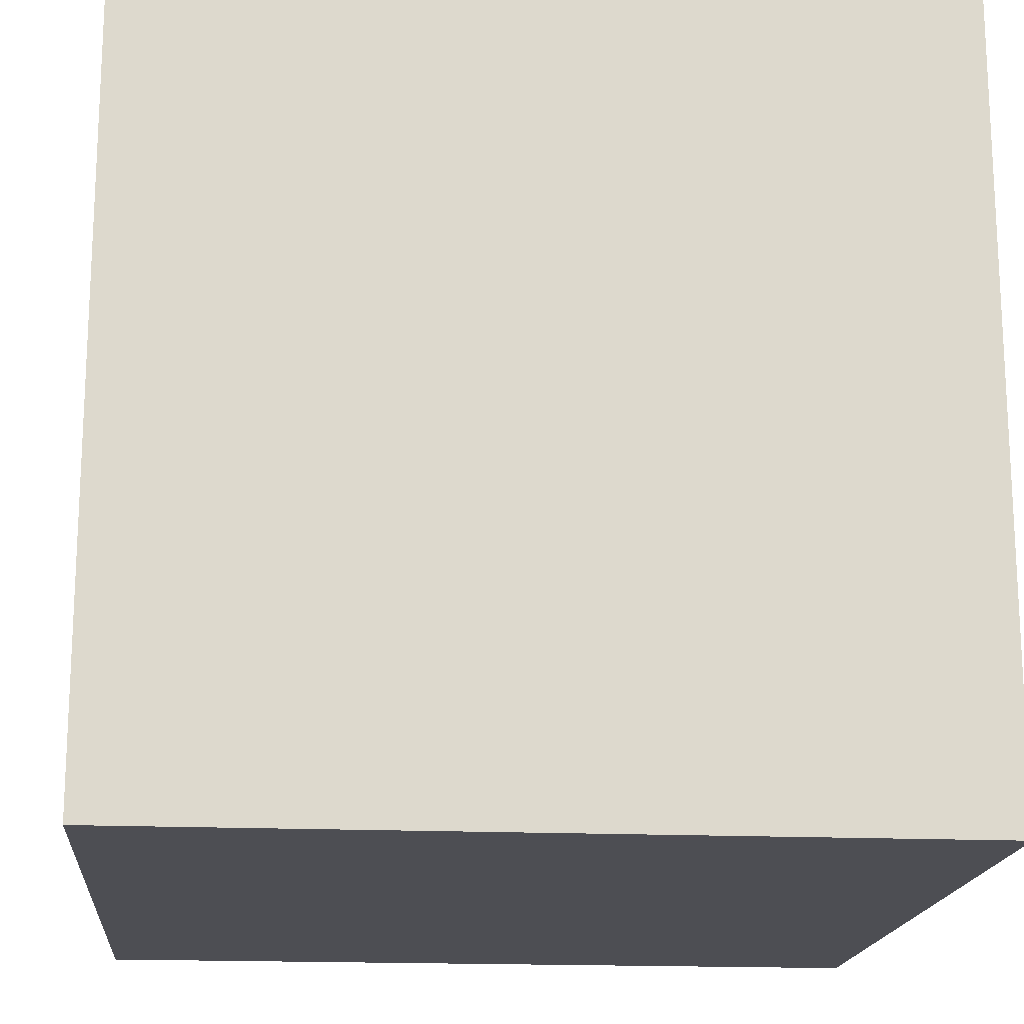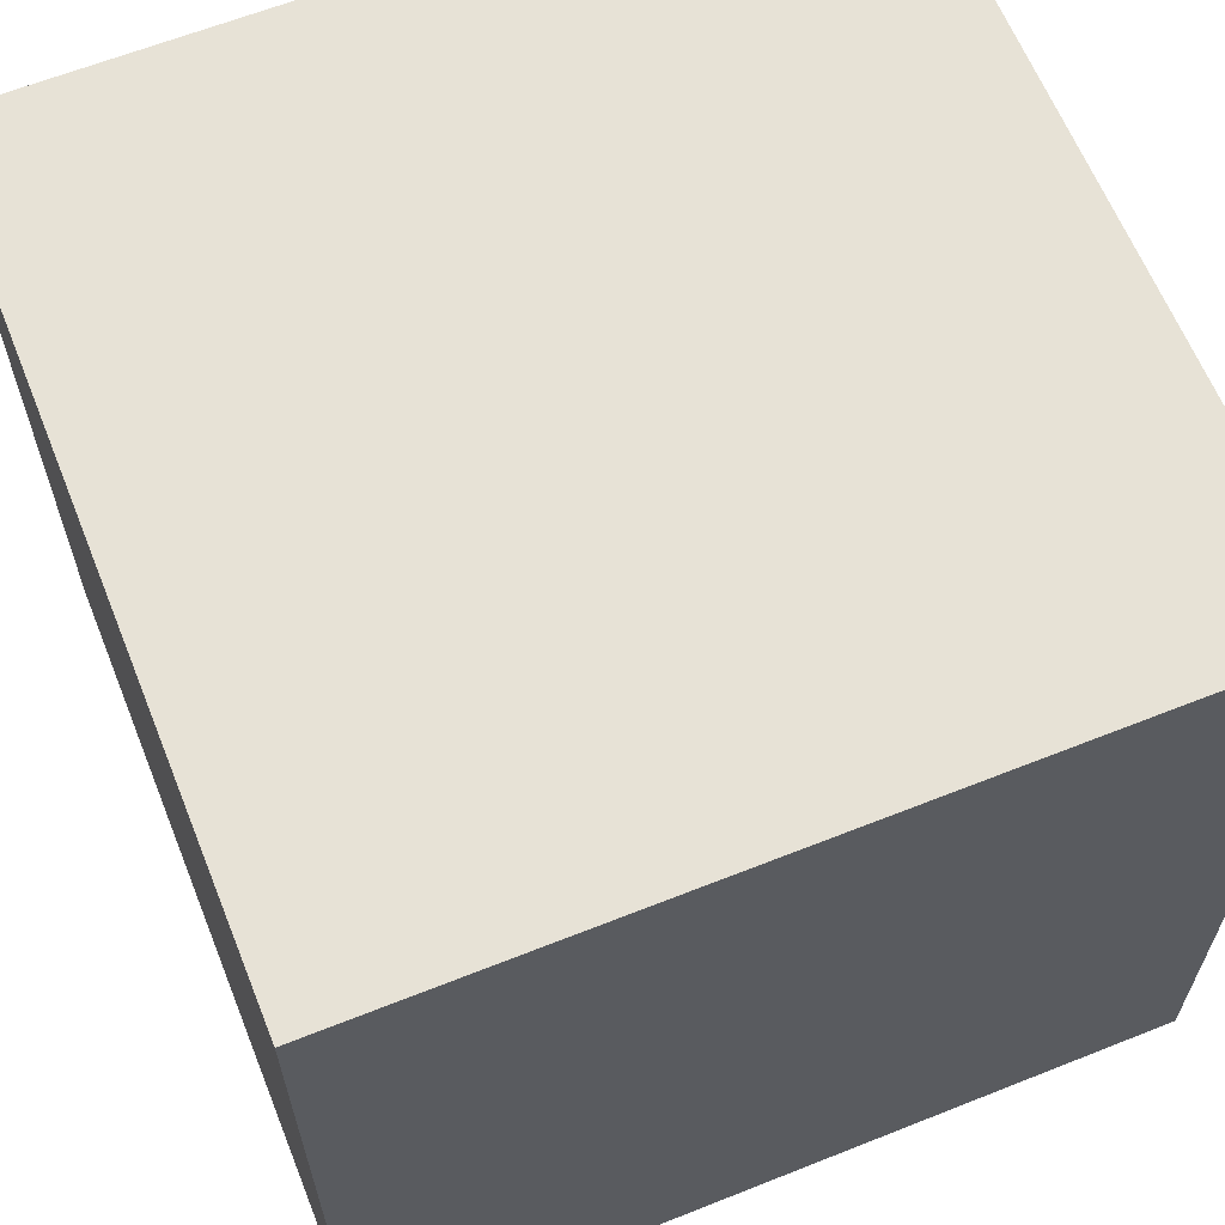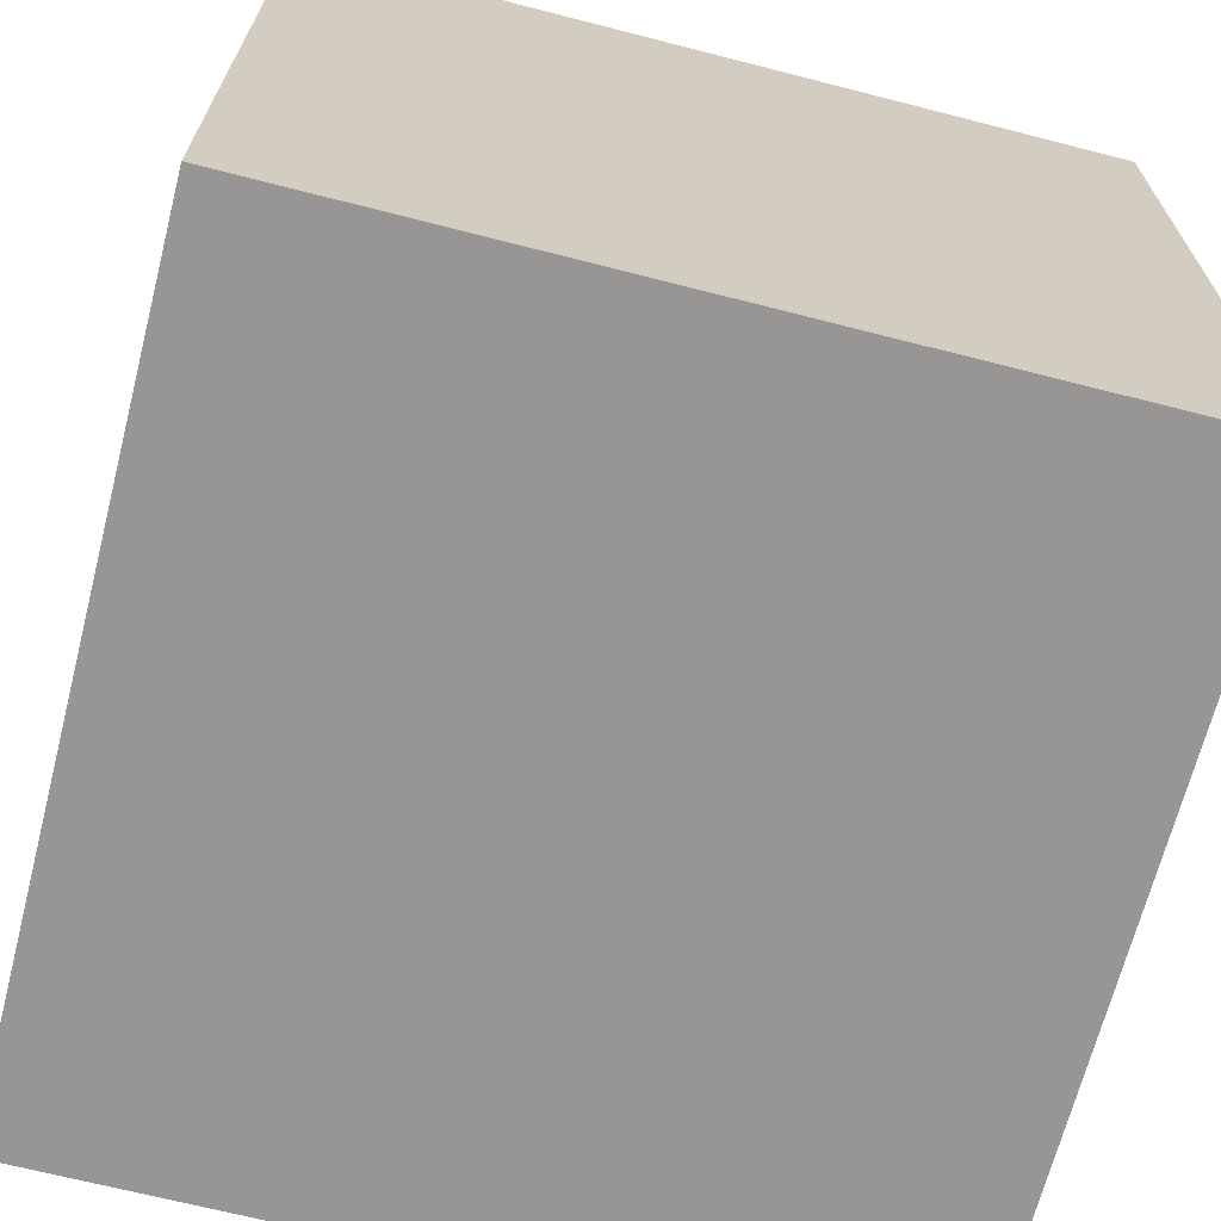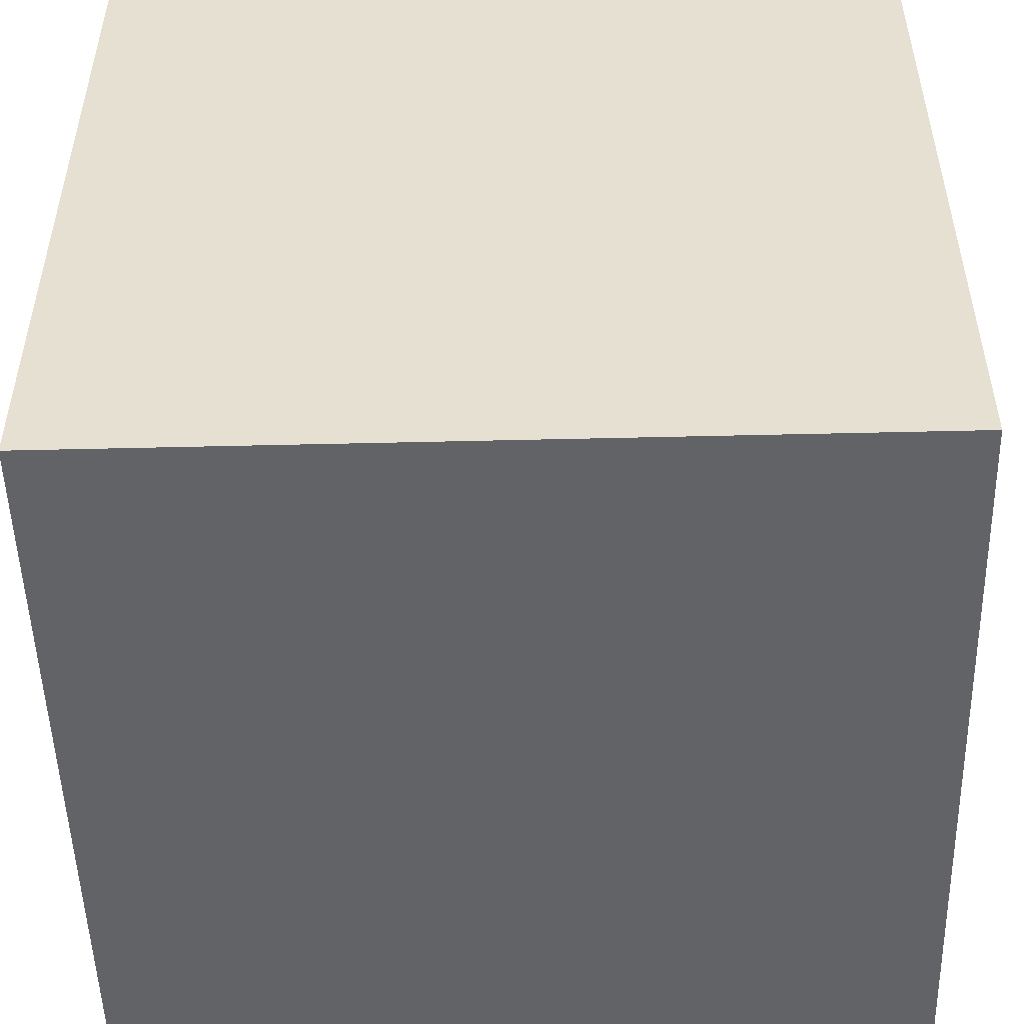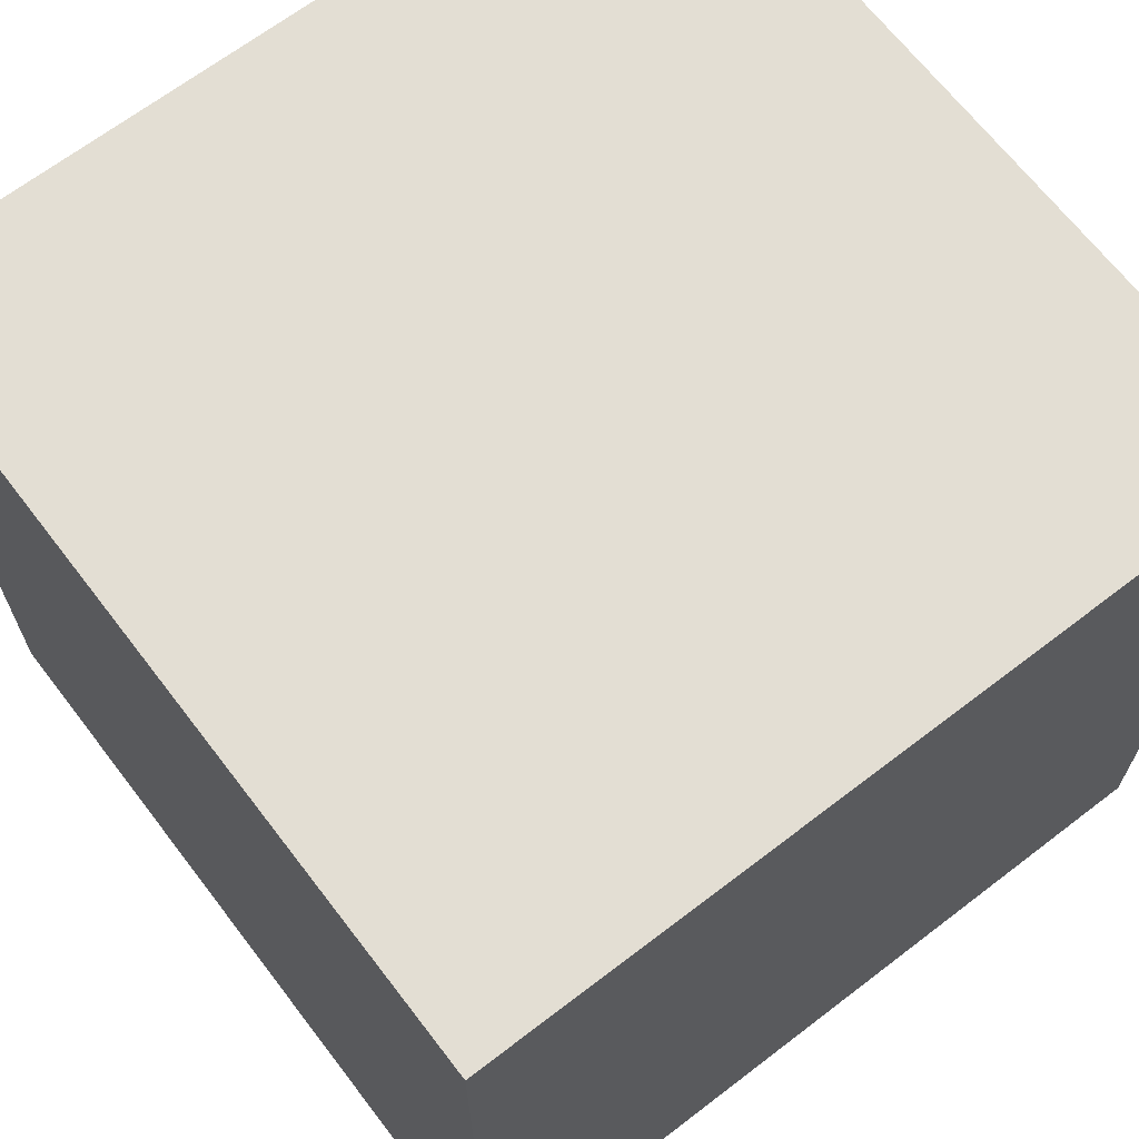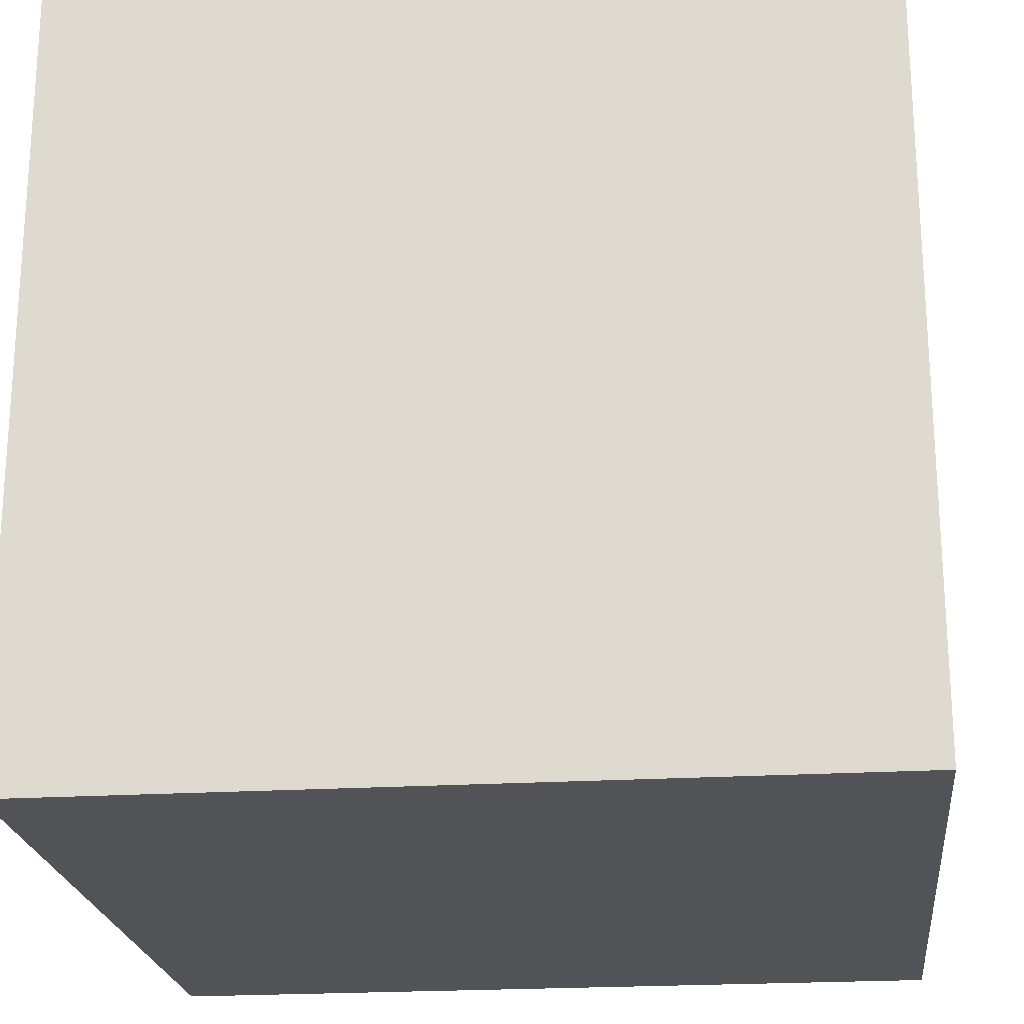
<metadata>
{"format":"obj","ext":"obj","renderer":"f3d","projection":"perspective","resolution":1024,"background":"white","views":[{"elev":-17.3,"azim":-5.1,"up":"+Z"},{"elev":63.4,"azim":158.1,"up":"+Z"},{"elev":-68.0,"azim":-14.4,"up":"+Z"},{"elev":-50.8,"azim":-88.5,"up":"+Z"},{"elev":67.2,"azim":142.5,"up":"+Z"},{"elev":-22.0,"azim":-83.8,"up":"+Y"}]}
</metadata>
<code>
o Cube
v 1 1 -1
v 1 -1 -1
v 1 1 1
v 1 -1 1
v -1 1 -1
v -1 -1 -1
v -1 1 1
v -1 -1 1
f 3 5 1
f 8 3 4
f 6 7 8
f 8 2 6
f 1 2 4
f 2 5 6
f 3 7 5
f 8 7 3
f 6 5 7
f 8 4 2
f 1 4 3
f 2 1 5

</code>
